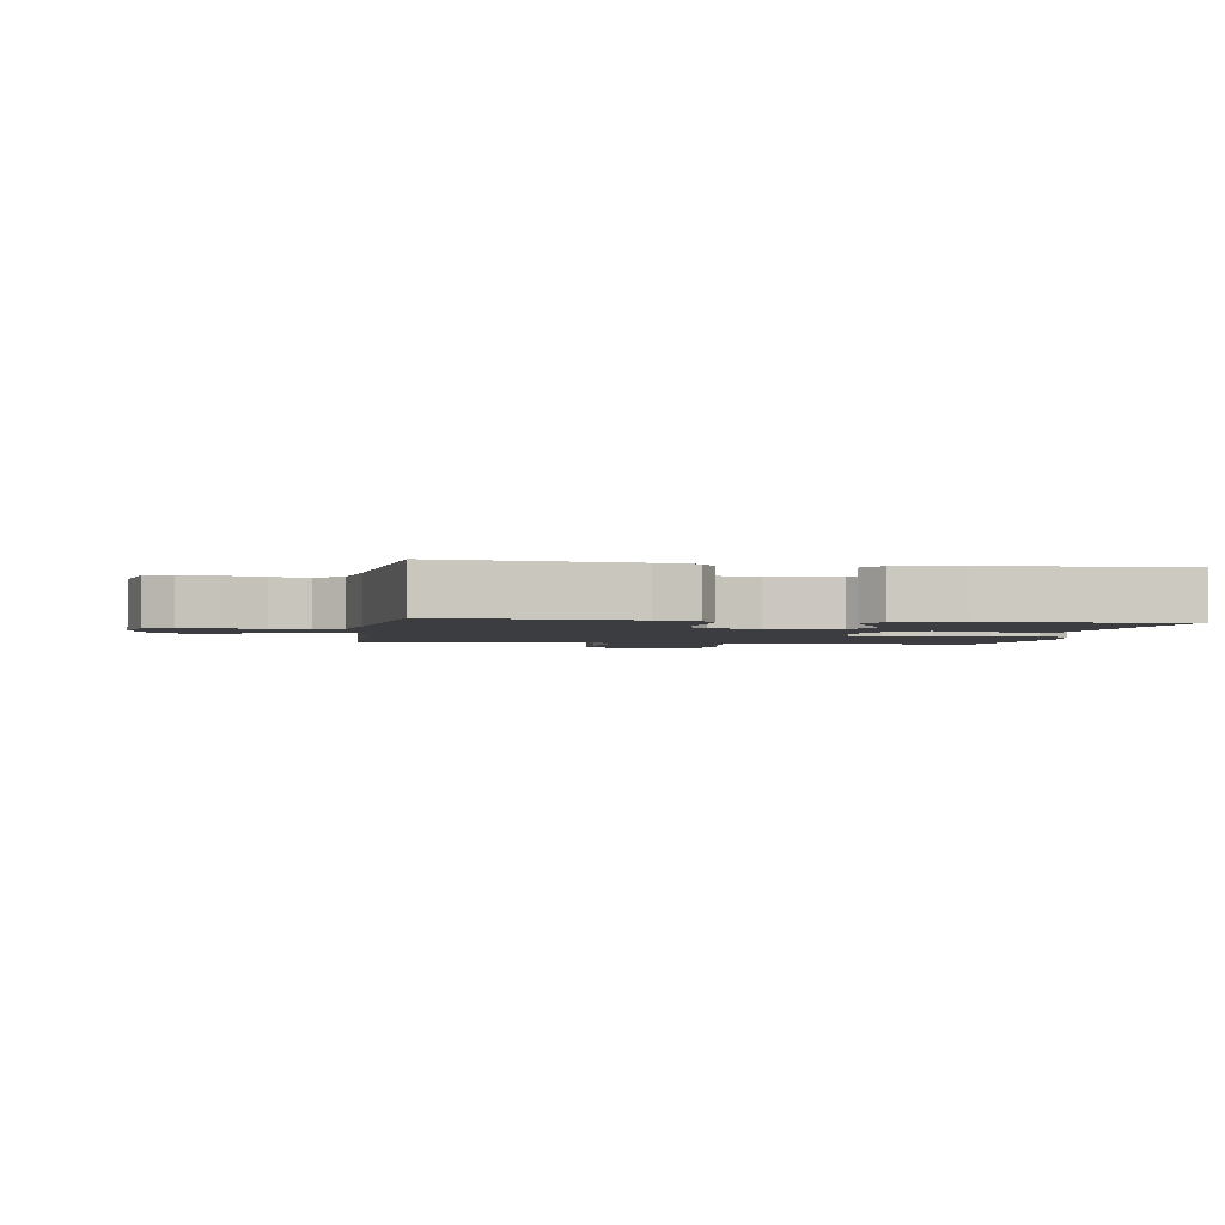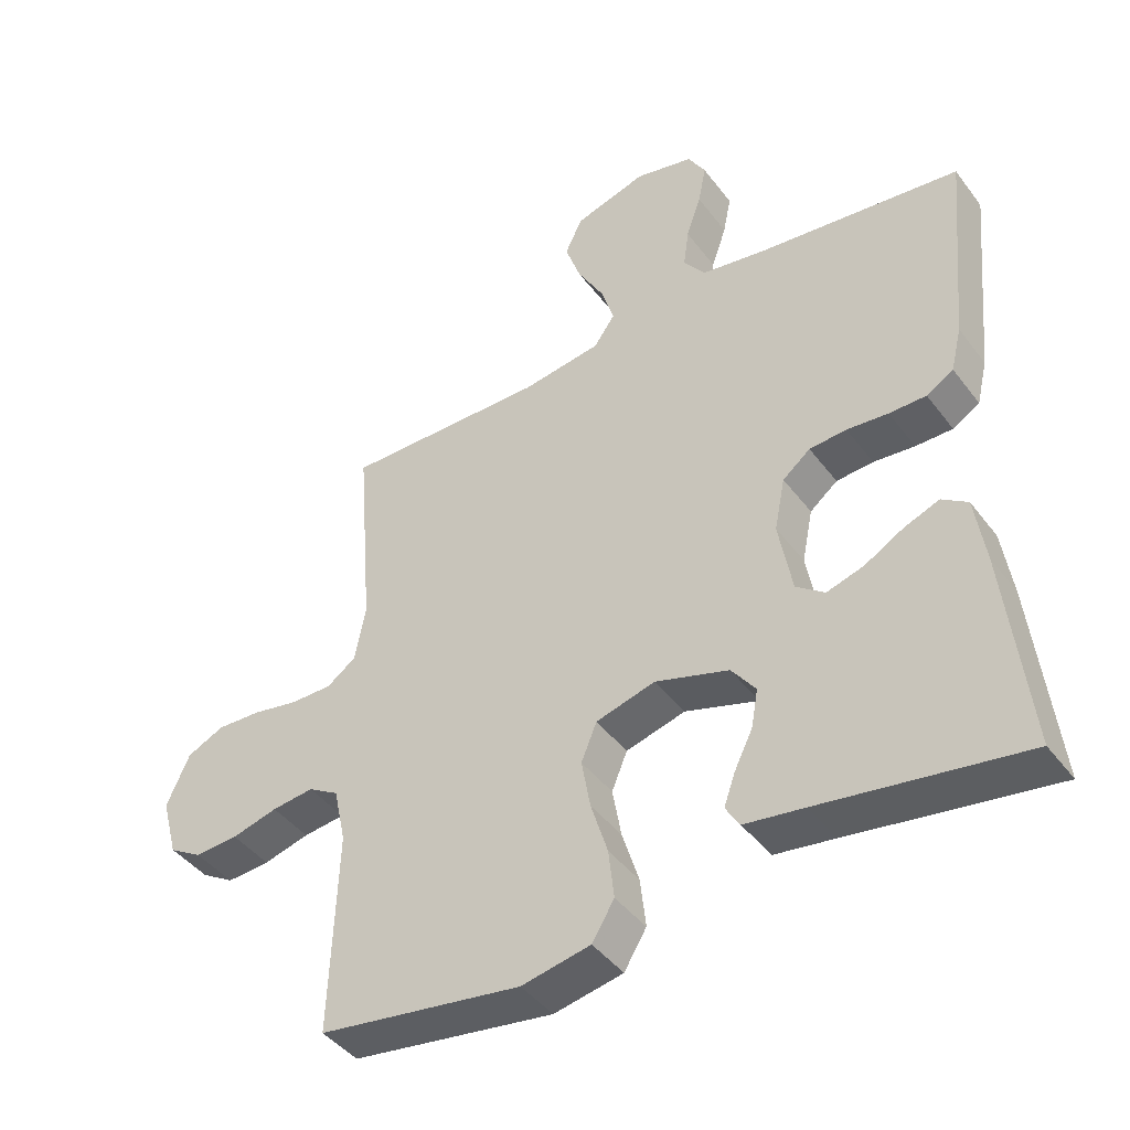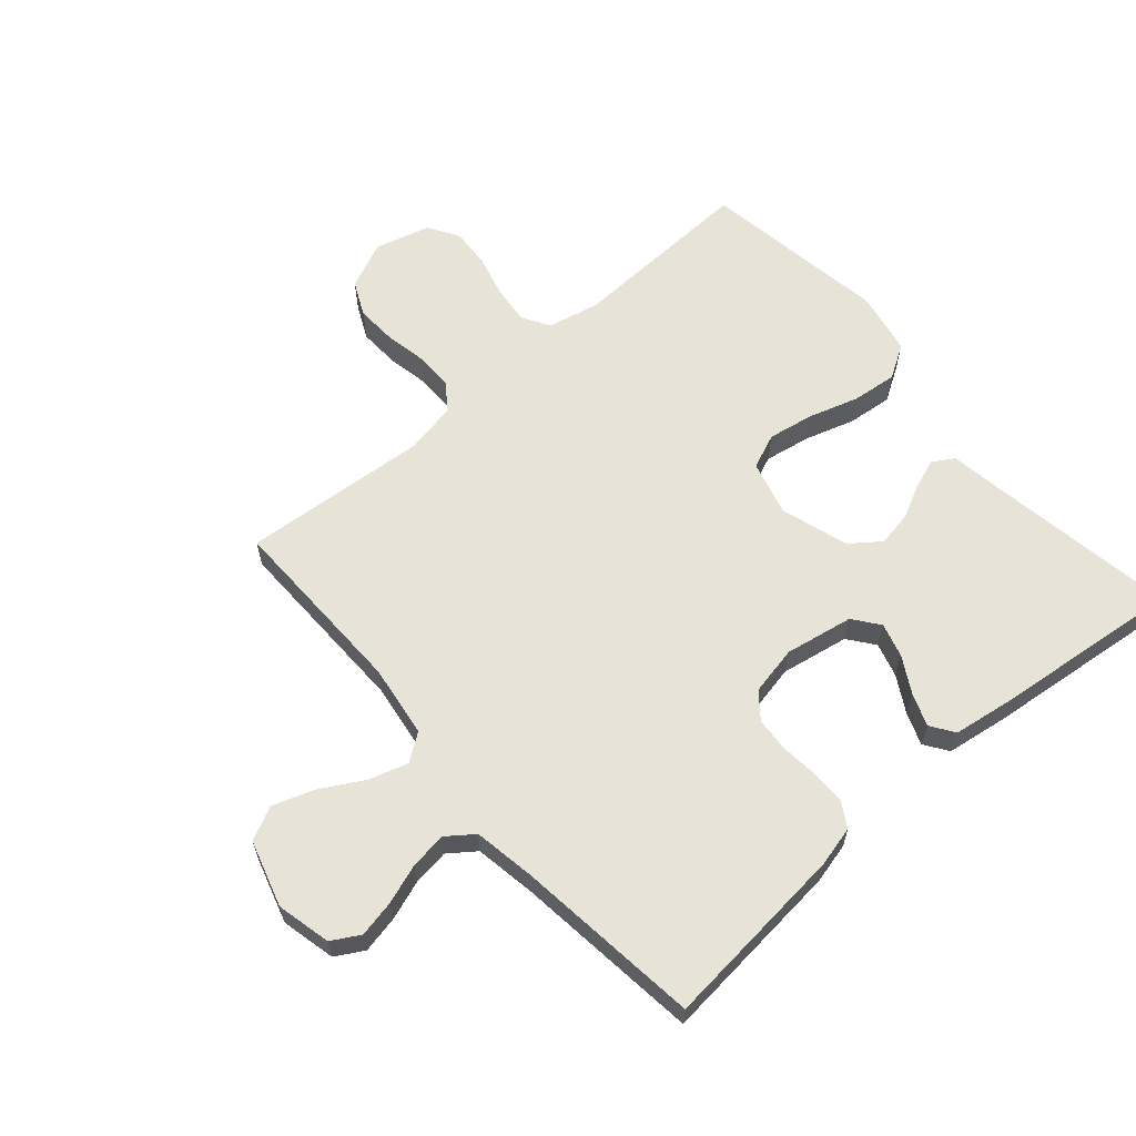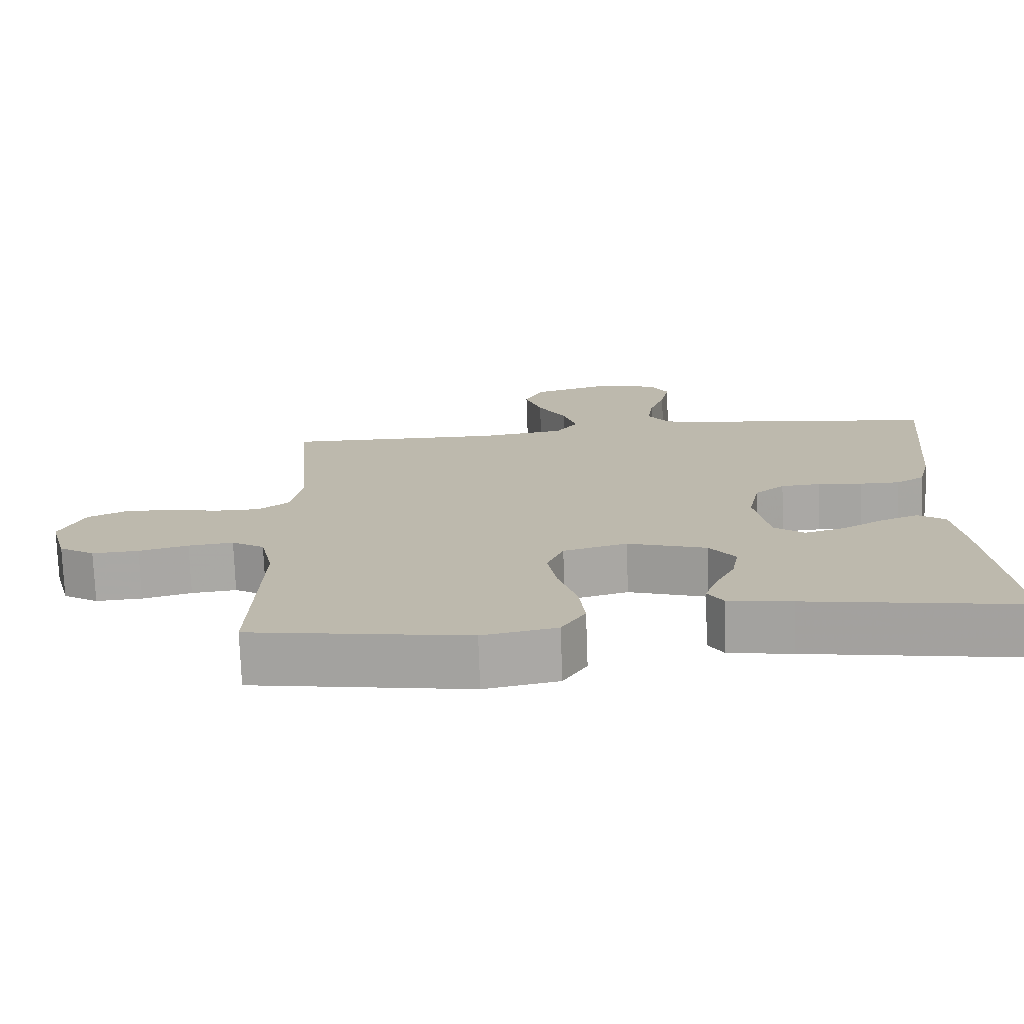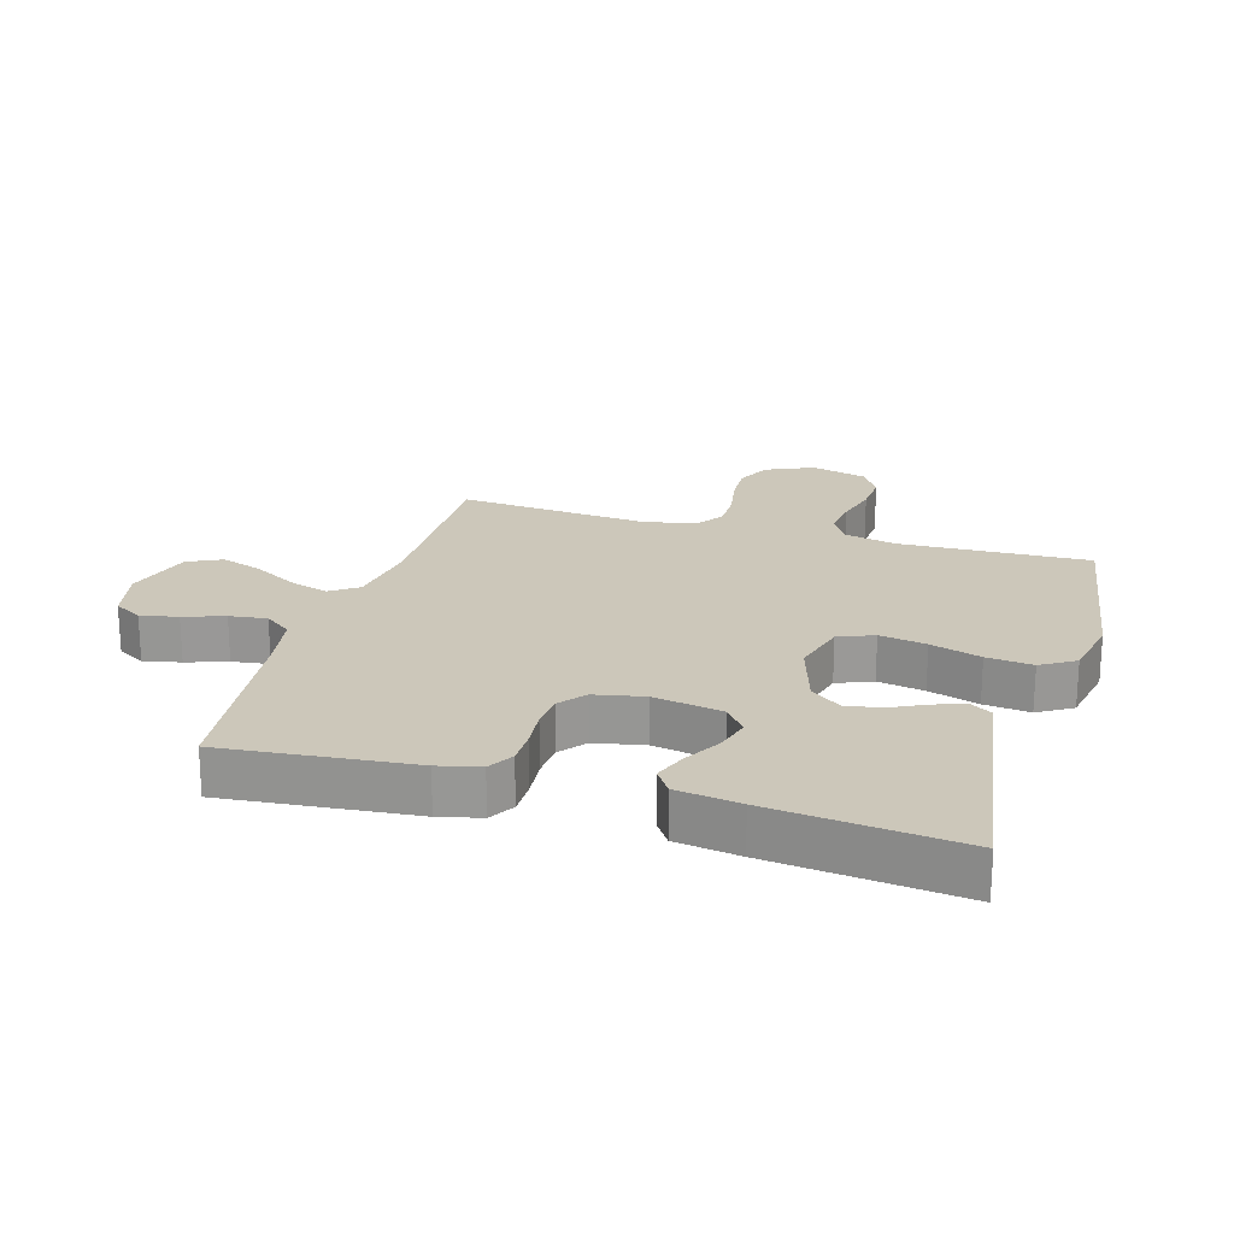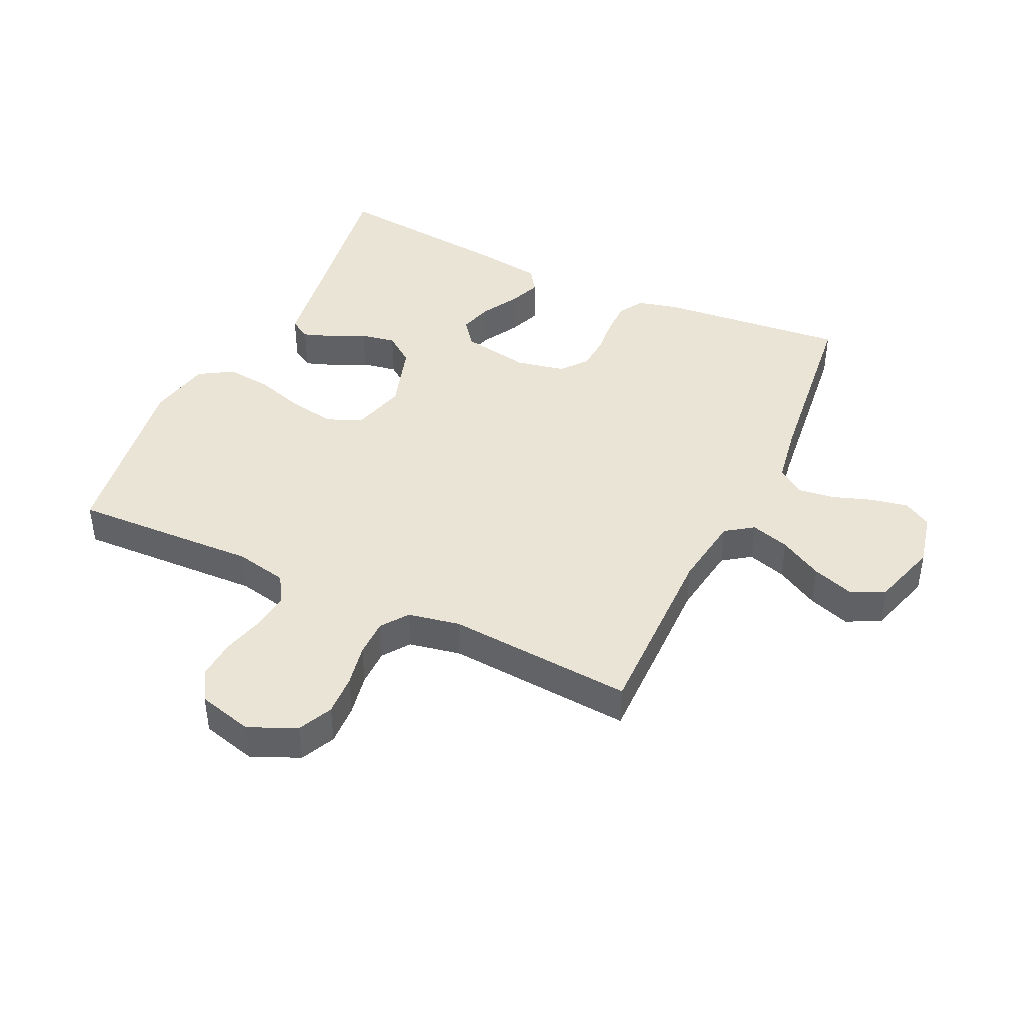
<metadata>
{"format":"obj","ext":"obj","renderer":"f3d","projection":"perspective","resolution":1024,"background":"white","views":[{"elev":-2.3,"azim":80.9,"up":"+Y"},{"elev":-43.3,"azim":34.1,"up":"+Z"},{"elev":62.0,"azim":49.0,"up":"+Y"},{"elev":-74.6,"azim":2.1,"up":"+Z"},{"elev":21.5,"azim":106.5,"up":"+Y"},{"elev":42.5,"azim":-64.8,"up":"+Y"}]}
</metadata>
<code>
v -0.5 0.07 -0.5
v -0.489 0.07 -0.2
v -0.507 0.07 -0.117
v -0.552 0.07 -0.09
v -0.614 0.07 -0.097
v -0.682 0.07 -0.115
v -0.746 0.07 -0.119
v -0.795 0.07 -0.089
v -0.819 0.07 0
v -0.785 0.07 0.076
v -0.73 0.07 0.102
v -0.664 0.07 0.099
v -0.596 0.07 0.086
v -0.535 0.07 0.086
v -0.492 0.07 0.117
v -0.476 0.07 0.2
v -0.5 0.07 0.5
v -0.2 0.07 0.496
v -0.083 0.07 0.513
v -0.052 0.07 0.557
v -0.071 0.07 0.619
v -0.11 0.07 0.688
v -0.133 0.07 0.755
v -0.107 0.07 0.809
v 0 0.07 0.841
v 0.087 0.07 0.821
v 0.113 0.07 0.776
v 0.101 0.07 0.717
v 0.079 0.07 0.653
v 0.071 0.07 0.594
v 0.103 0.07 0.551
v 0.2 0.07 0.535
v 0.5 0.07 0.5
v 0.471 0.07 0.2
v 0.455 0.07 0.134
v 0.415 0.07 0.11
v 0.36 0.07 0.11
v 0.299 0.07 0.116
v 0.244 0.07 0.112
v 0.203 0.07 0.079
v 0.187 0.07 0
v 0.207 0.07 -0.11
v 0.249 0.07 -0.142
v 0.304 0.07 -0.126
v 0.362 0.07 -0.093
v 0.414 0.07 -0.073
v 0.452 0.07 -0.099
v 0.467 0.07 -0.2
v 0.5 0.07 -0.5
v 0.2 0.07 -0.453
v 0.112 0.07 -0.44
v 0.091 0.07 -0.406
v 0.108 0.07 -0.358
v 0.135 0.07 -0.303
v 0.145 0.07 -0.247
v 0.109 0.07 -0.199
v 0 0.07 -0.165
v -0.088 0.07 -0.189
v -0.111 0.07 -0.245
v -0.098 0.07 -0.319
v -0.073 0.07 -0.399
v -0.065 0.07 -0.472
v -0.098 0.07 -0.526
v -0.2 0.07 -0.546
v -0.5 0 -0.5
v -0.489 0 -0.2
v -0.507 0 -0.117
v -0.552 0 -0.09
v -0.614 0 -0.097
v -0.682 0 -0.115
v -0.746 0 -0.119
v -0.795 0 -0.089
v -0.819 0 0
v -0.785 0 0.076
v -0.73 0 0.102
v -0.664 0 0.099
v -0.596 0 0.086
v -0.535 0 0.086
v -0.492 0 0.117
v -0.476 0 0.2
v -0.5 0 0.5
v -0.2 0 0.496
v -0.083 0 0.513
v -0.052 0 0.557
v -0.071 0 0.619
v -0.11 0 0.688
v -0.133 0 0.755
v -0.107 0 0.809
v 0 0 0.841
v 0.087 0 0.821
v 0.113 0 0.776
v 0.101 0 0.717
v 0.079 0 0.653
v 0.071 0 0.594
v 0.103 0 0.551
v 0.2 0 0.535
v 0.5 0 0.5
v 0.471 0 0.2
v 0.455 0 0.134
v 0.415 0 0.11
v 0.36 0 0.11
v 0.299 0 0.116
v 0.244 0 0.112
v 0.203 0 0.079
v 0.187 0 0
v 0.207 0 -0.11
v 0.249 0 -0.142
v 0.304 0 -0.126
v 0.362 0 -0.093
v 0.414 0 -0.073
v 0.452 0 -0.099
v 0.467 0 -0.2
v 0.5 0 -0.5
v 0.2 0 -0.453
v 0.112 0 -0.44
v 0.091 0 -0.406
v 0.108 0 -0.358
v 0.135 0 -0.303
v 0.145 0 -0.247
v 0.109 0 -0.199
v 0 0 -0.165
v -0.088 0 -0.189
v -0.111 0 -0.245
v -0.098 0 -0.319
v -0.073 0 -0.399
v -0.065 0 -0.472
v -0.098 0 -0.526
v -0.2 0 -0.546
f 63 64 1 2
f 60 61 62 63
f 59 60 63 2
f 58 59 2 3
f 57 58 3 4
f 51 52 53 54
f 50 51 54 55
f 49 50 55
f 48 49 55 56
f 44 45 46 47
f 43 44 47 48
f 35 36 37 38
f 35 38 39
f 32 33 34 35
f 31 32 35 39
f 30 31 39 40
f 26 27 28 29
f 26 29 30
f 25 26 30
f 21 22 23 24
f 20 21 24 25
f 16 17 18
f 15 16 18 19
f 10 11 12 13
f 10 13 14
f 9 10 14
f 8 9 14
f 5 6 7 8
f 4 5 8 14
f 57 4 14 15
f 43 48 56 57
f 42 43 57 15
f 25 30 40 41
f 20 25 41 42
f 19 20 42
f 15 19 42
f 66 65 128 127
f 127 126 125 124
f 66 127 124 123
f 67 66 123 122
f 68 67 122 121
f 118 117 116 115
f 119 118 115 114
f 119 114 113
f 120 119 113 112
f 111 110 109 108
f 112 111 108 107
f 102 101 100 99
f 103 102 99
f 99 98 97 96
f 103 99 96 95
f 104 103 95 94
f 93 92 91 90
f 94 93 90
f 94 90 89
f 88 87 86 85
f 89 88 85 84
f 82 81 80
f 83 82 80 79
f 77 76 75 74
f 78 77 74
f 78 74 73
f 78 73 72
f 72 71 70 69
f 78 72 69 68
f 79 78 68 121
f 121 120 112 107
f 79 121 107 106
f 105 104 94 89
f 106 105 89 84
f 106 84 83
f 106 83 79
f 1 65 66 2
f 2 66 67 3
f 3 67 68 4
f 4 68 69 5
f 5 69 70 6
f 6 70 71 7
f 7 71 72 8
f 8 72 73 9
f 9 73 74 10
f 10 74 75 11
f 11 75 76 12
f 12 76 77 13
f 13 77 78 14
f 14 78 79 15
f 15 79 80 16
f 16 80 81 17
f 17 81 82 18
f 18 82 83 19
f 19 83 84 20
f 20 84 85 21
f 21 85 86 22
f 22 86 87 23
f 23 87 88 24
f 24 88 89 25
f 25 89 90 26
f 26 90 91 27
f 27 91 92 28
f 28 92 93 29
f 29 93 94 30
f 30 94 95 31
f 31 95 96 32
f 32 96 97 33
f 33 97 98 34
f 34 98 99 35
f 35 99 100 36
f 36 100 101 37
f 37 101 102 38
f 38 102 103 39
f 39 103 104 40
f 40 104 105 41
f 41 105 106 42
f 42 106 107 43
f 43 107 108 44
f 44 108 109 45
f 45 109 110 46
f 46 110 111 47
f 47 111 112 48
f 48 112 113 49
f 49 113 114 50
f 50 114 115 51
f 51 115 116 52
f 52 116 117 53
f 53 117 118 54
f 54 118 119 55
f 55 119 120 56
f 56 120 121 57
f 57 121 122 58
f 58 122 123 59
f 59 123 124 60
f 60 124 125 61
f 61 125 126 62
f 62 126 127 63
f 63 127 128 64
f 64 128 65 1

</code>
